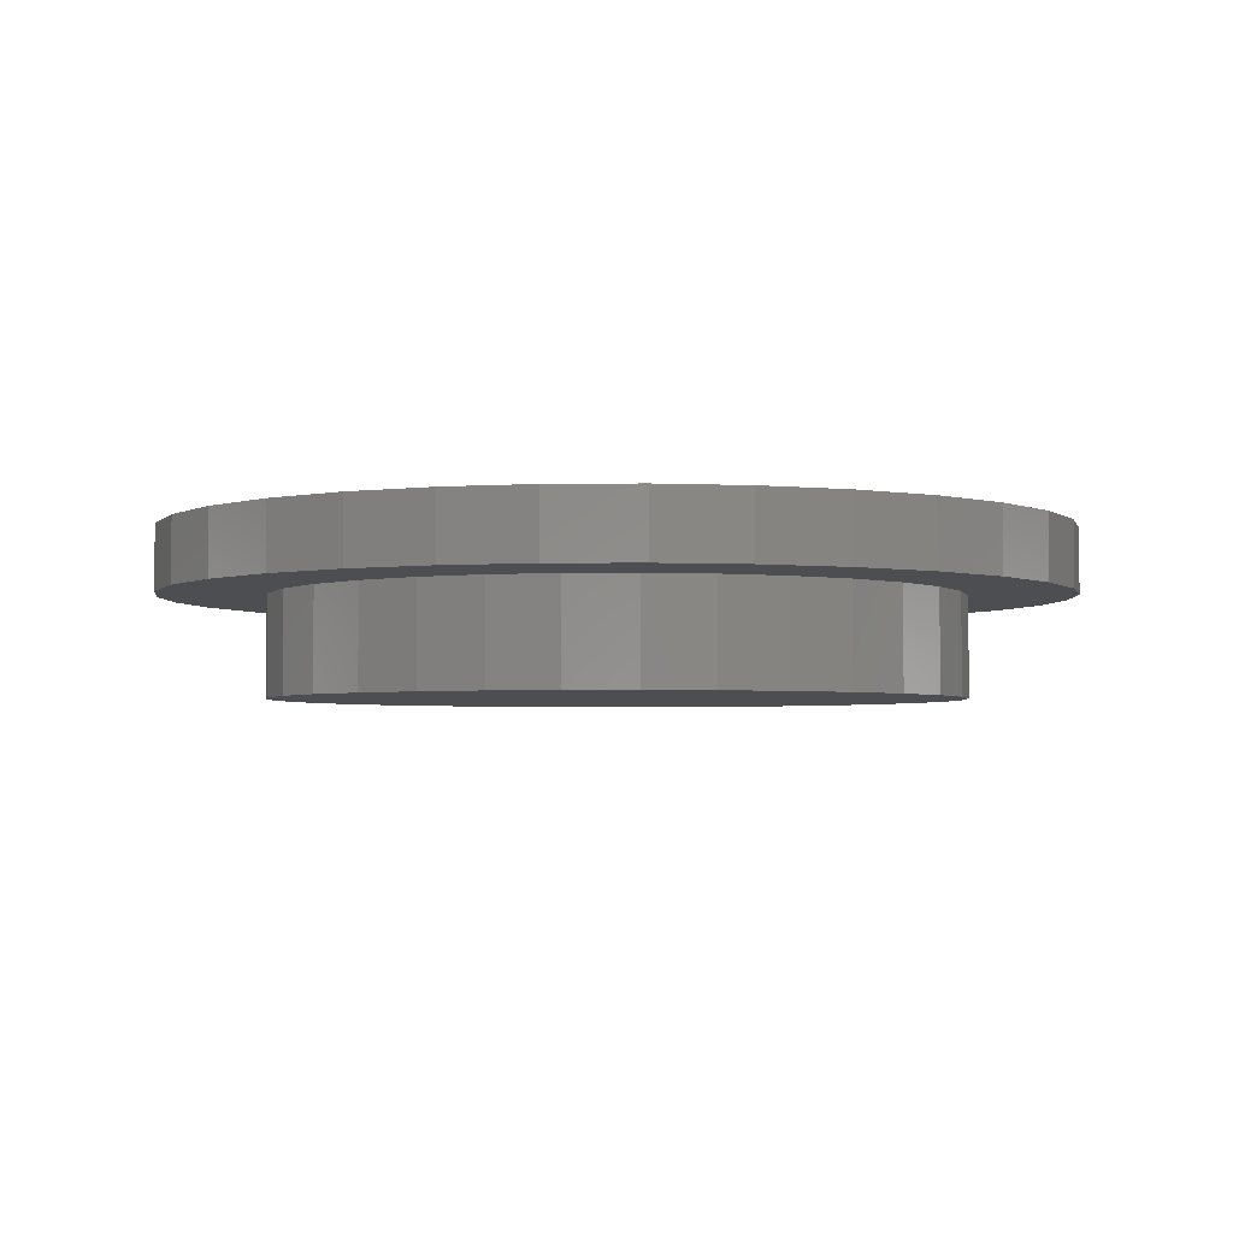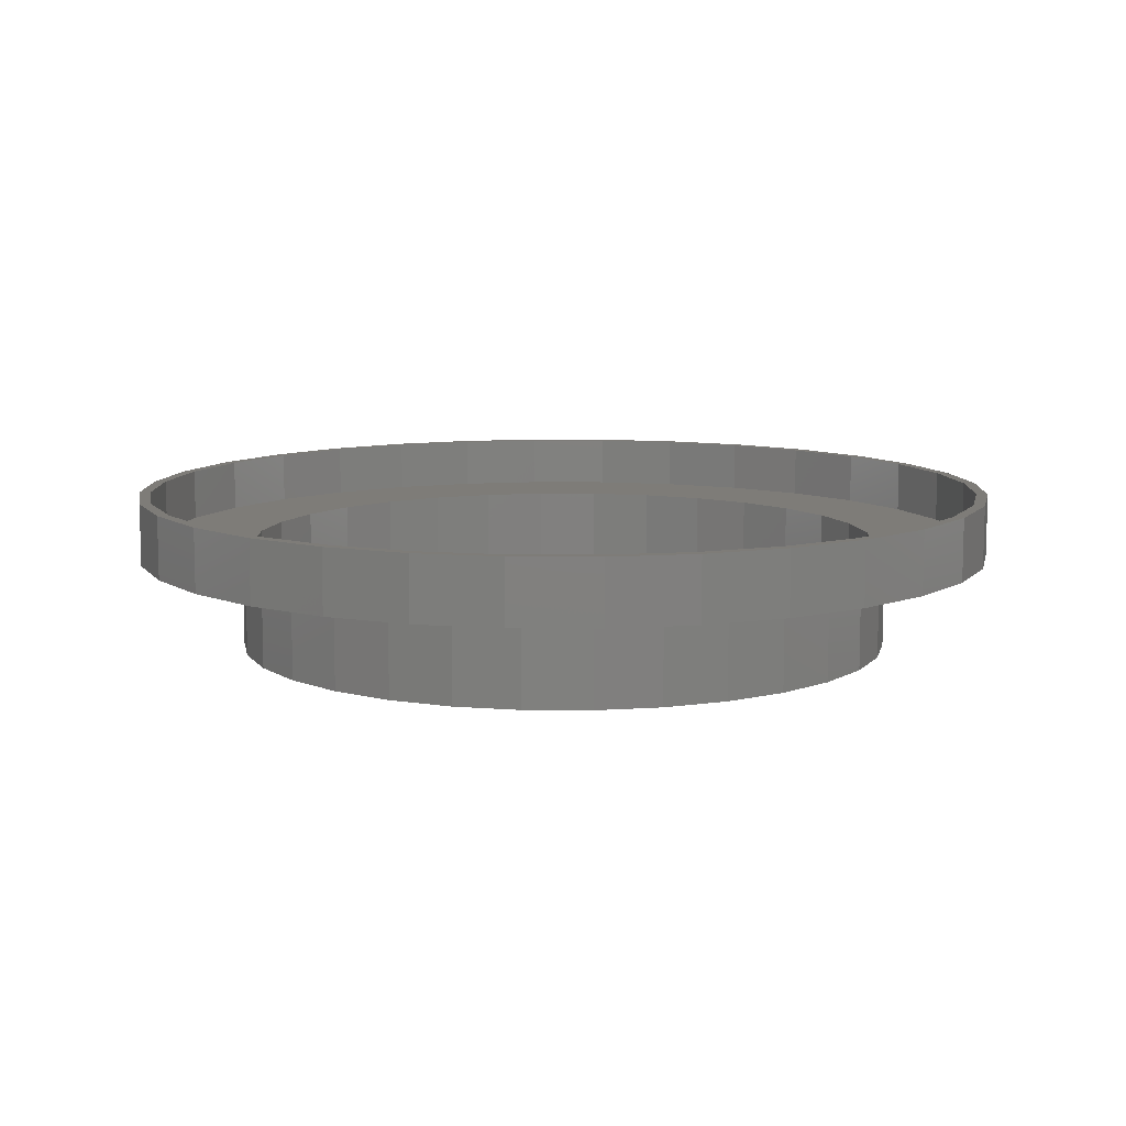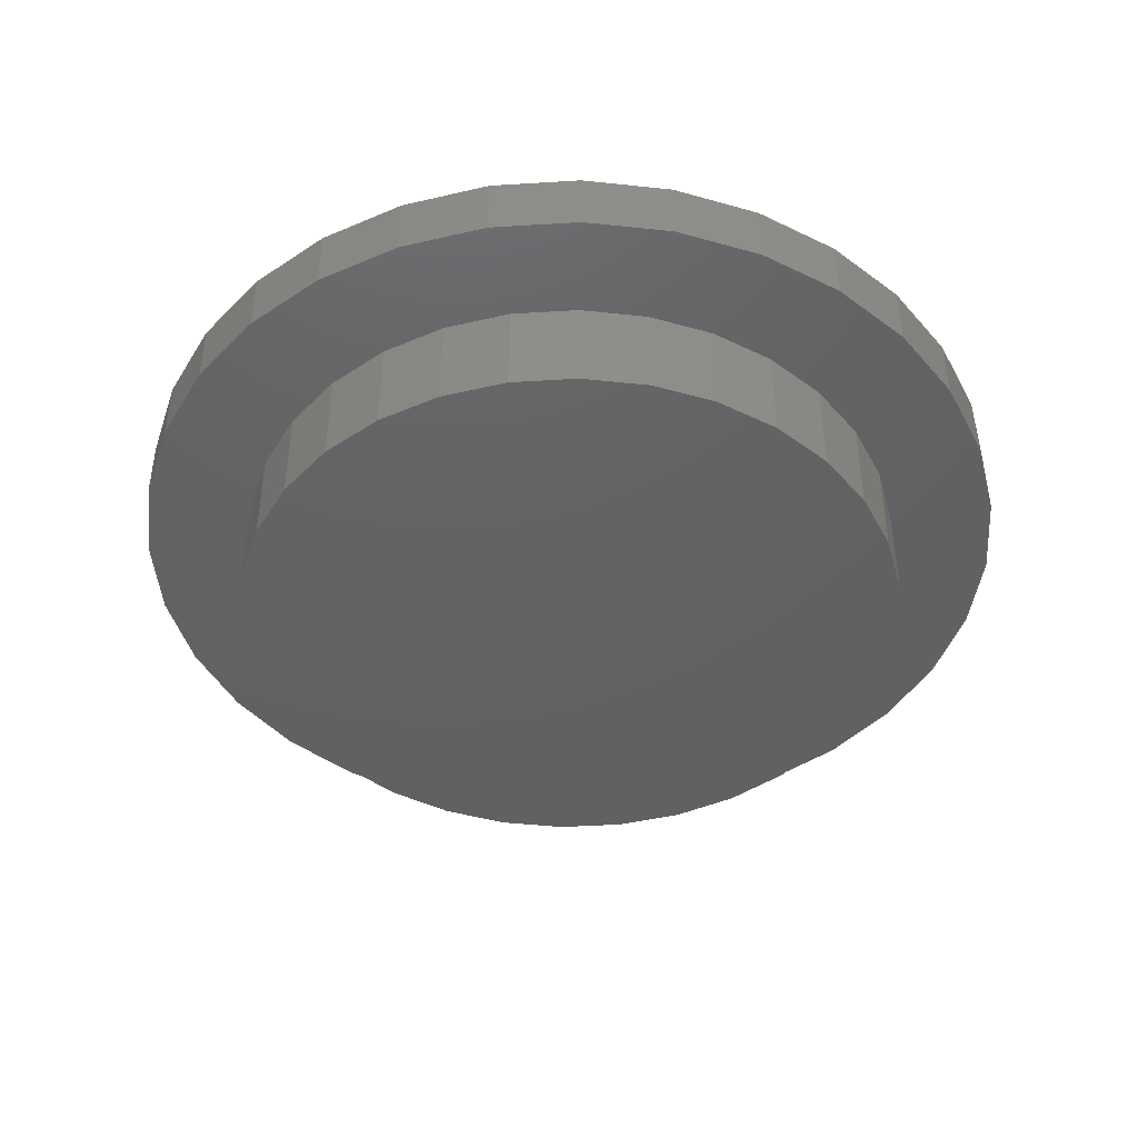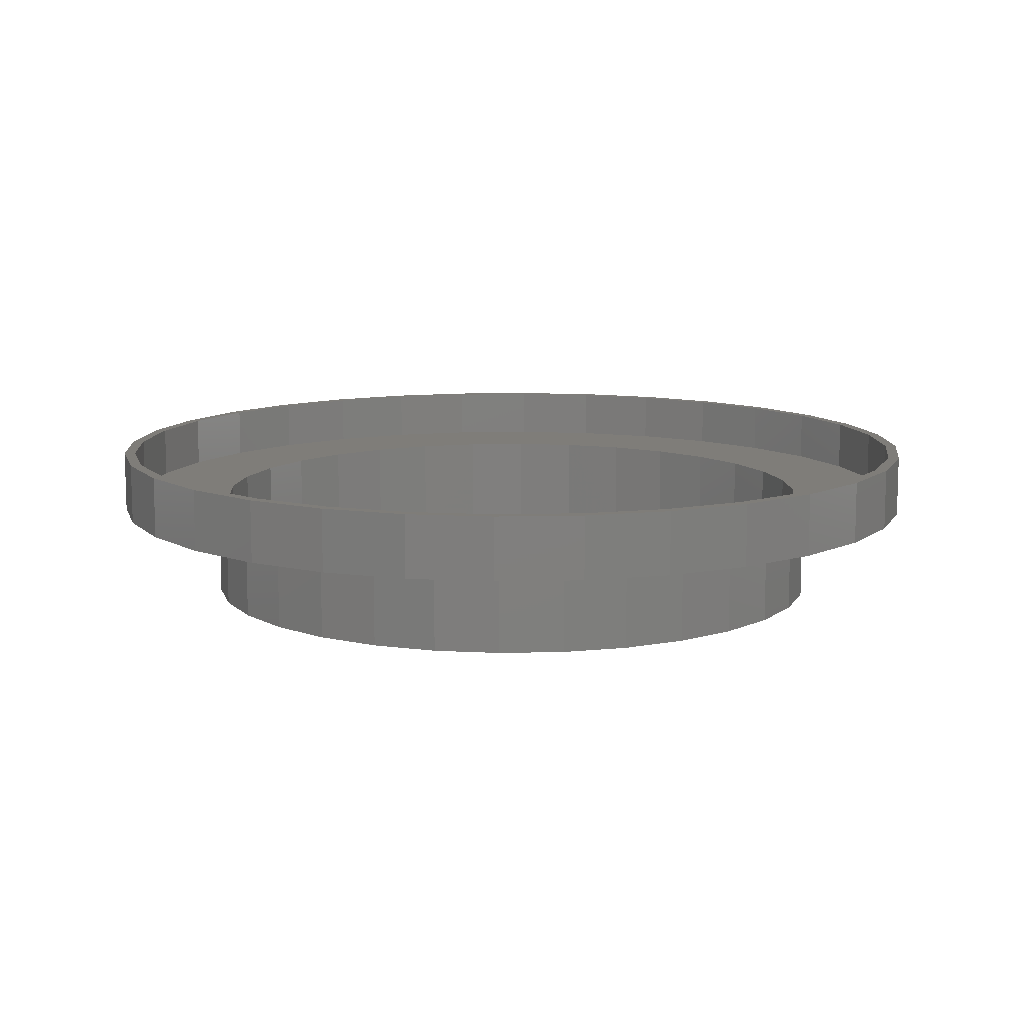
<metadata>
{"format":"stl","ext":"stl","renderer":"f3d","projection":"perspective","resolution":1024,"background":"white","views":[{"elev":-3.3,"azim":-70.8,"up":"+Z"},{"elev":9.7,"azim":-72.2,"up":"+Z"},{"elev":-43.8,"azim":-1.5,"up":"+Z"},{"elev":10.9,"azim":114.7,"up":"+Z"}]}
</metadata>
<code>
# stl→obj: 256 verts, 508 faces
v -0.1103 0.588 0.2188
v 0.006661 0.5839 0.2188
v 0.006661 0.5995 0.2188
v 0.1236 -0.588 0.2188
v 0.006661 -0.5839 0.2188
v 0.006661 -0.5995 0.2188
v -0.1103 -0.588 0.2188
v -0.1072 -0.5727 0.2188
v -0.2228 -0.5539 0.2188
v -0.2168 -0.5394 0.2188
v -0.3264 -0.4985 0.2188
v -0.3177 -0.4855 0.2188
v -0.4173 -0.4239 0.2188
v -0.4062 -0.4129 0.2188
v -0.4918 -0.3331 0.2188
v -0.4788 -0.3244 0.2188
v -0.5472 -0.2294 0.2188
v -0.5328 -0.2234 0.2188
v -0.5813 -0.117 0.2188
v -0.566 -0.1139 0.2188
v -0.5928 7.342e-17 0.2188
v -0.5772 7.15e-17 0.2188
v -0.5813 0.117 0.2188
v -0.566 0.1139 0.2188
v -0.5472 0.2294 0.2188
v -0.5328 0.2234 0.2188
v -0.4918 0.3331 0.2188
v -0.4788 0.3244 0.2188
v -0.4173 0.4239 0.2188
v -0.4062 0.4129 0.2188
v -0.3264 0.4985 0.2188
v -0.3177 0.4855 0.2188
v -0.2228 0.5539 0.2188
v -0.2168 0.5394 0.2188
v -0.1072 0.5727 0.2188
v 0.1236 0.588 0.2188
v 0.1206 0.5727 0.2188
v 0.2361 0.5539 0.2188
v 0.2301 0.5394 0.2188
v 0.3397 0.4985 0.2188
v 0.331 0.4855 0.2188
v 0.4306 0.4239 0.2188
v 0.4195 0.4129 0.2188
v 0.5051 0.3331 0.2188
v 0.4921 0.3244 0.2188
v 0.5605 0.2294 0.2188
v 0.5461 0.2234 0.2188
v 0.5946 0.117 0.2188
v 0.5793 0.1139 0.2188
v 0.6062 0 0.2188
v 0.5905 0 0.2188
v 0.5946 -0.117 0.2188
v 0.5793 -0.1139 0.2188
v 0.5605 -0.2294 0.2188
v 0.5461 -0.2234 0.2188
v 0.5051 -0.3331 0.2188
v 0.4921 -0.3244 0.2188
v 0.4306 -0.4239 0.2188
v 0.4195 -0.4129 0.2188
v 0.3397 -0.4985 0.2188
v 0.331 -0.4855 0.2188
v 0.2361 -0.5539 0.2188
v 0.2301 -0.5394 0.2188
v 0.1206 -0.5727 0.2188
v 0.006661 0.5839 0.1484
v -0.1072 0.5727 0.1484
v -0.2168 0.5394 0.1484
v -0.3177 0.4855 0.1484
v -0.4062 0.4129 0.1484
v -0.4788 0.3244 0.1484
v -0.5328 0.2234 0.1484
v -0.566 0.1139 0.1484
v -0.5772 7.15e-17 0.1484
v 0.1206 0.5727 0.1484
v 0.2301 0.5394 0.1484
v 0.331 0.4855 0.1484
v 0.4195 0.4129 0.1484
v 0.4921 0.3244 0.1484
v 0.5461 0.2234 0.1484
v 0.5793 0.1139 0.1484
v 0.5905 -1.43e-16 0.1484
v 0.006661 -0.5839 0.1484
v 0.1206 -0.5727 0.1484
v 0.2301 -0.5394 0.1484
v 0.331 -0.4855 0.1484
v 0.4195 -0.4129 0.1484
v 0.4921 -0.3244 0.1484
v 0.5461 -0.2234 0.1484
v 0.5793 -0.1139 0.1484
v -0.1072 -0.5727 0.1484
v -0.2168 -0.5394 0.1484
v -0.3177 -0.4855 0.1484
v -0.4062 -0.4129 0.1484
v -0.4788 -0.3244 0.1484
v -0.5328 -0.2234 0.1484
v -0.566 -0.1139 0.1484
v 0.007895 0.4423 0.1484
v 0.09418 0.4338 0.1484
v 0.007895 -0.4423 0.1484
v 0.09418 -0.4338 0.1484
v -0.07839 0.4338 0.1484
v -0.1614 0.4086 0.1484
v -0.2378 0.3677 0.1484
v -0.3048 0.3127 0.1484
v -0.3598 0.2457 0.1484
v -0.4007 0.1692 0.1484
v -0.4259 0.08628 0.1484
v -0.4344 5.416e-17 0.1484
v -0.4259 -0.08628 0.1484
v -0.4007 -0.1692 0.1484
v -0.3598 -0.2457 0.1484
v -0.3048 -0.3127 0.1484
v -0.2378 -0.3677 0.1484
v -0.1614 -0.4086 0.1484
v -0.07839 -0.4338 0.1484
v 0.1771 0.4086 0.1484
v 0.2536 0.3677 0.1484
v 0.3206 0.3127 0.1484
v 0.3756 0.2457 0.1484
v 0.4165 0.1692 0.1484
v 0.4417 0.08628 0.1484
v 0.4502 0 0.1484
v 0.4417 -0.08628 0.1484
v 0.4165 -0.1692 0.1484
v 0.3756 -0.2457 0.1484
v 0.3206 -0.3127 0.1484
v 0.2536 -0.3677 0.1484
v 0.1771 -0.4086 0.1484
v 0.007895 -0.4423 0.01562
v 0.09418 -0.4338 0.01562
v 0.1771 -0.4086 0.01562
v 0.2536 -0.3677 0.01562
v 0.3206 -0.3127 0.01562
v 0.3756 -0.2457 0.01562
v 0.4165 -0.1692 0.01562
v 0.4417 -0.08628 0.01562
v 0.4502 -1.083e-16 0.01562
v -0.07839 -0.4338 0.01562
v -0.1614 -0.4086 0.01562
v -0.2378 -0.3677 0.01562
v -0.3048 -0.3127 0.01562
v -0.3598 -0.2457 0.01562
v -0.4007 -0.1692 0.01562
v -0.4259 -0.08628 0.01562
v -0.4344 5.416e-17 0.01562
v 0.007895 0.4423 0.01562
v -0.07839 0.4338 0.01562
v -0.1614 0.4086 0.01562
v -0.2378 0.3677 0.01562
v -0.3048 0.3127 0.01562
v -0.3598 0.2457 0.01562
v -0.4007 0.1692 0.01562
v -0.4259 0.08628 0.01562
v 0.09418 0.4338 0.01562
v 0.1771 0.4086 0.01562
v 0.2536 0.3677 0.01562
v 0.3206 0.3127 0.01562
v 0.3756 0.2457 0.01562
v 0.4165 0.1692 0.01562
v 0.4417 0.08628 0.01562
v 0.09723 0.4491 0.1328
v 0.007895 0.4579 0.1328
v 0.3397 0.4985 0.1328
v 0.09723 -0.4491 0.1328
v 0.3397 -0.4985 0.1328
v 0.007895 -0.4579 0.1328
v 0.2361 -0.5539 0.1328
v 0.1236 -0.588 0.1328
v 0.2361 0.5539 0.1328
v 0.1236 0.588 0.1328
v -0.1103 0.588 0.1328
v 0.006661 0.5995 0.1328
v -0.08144 0.4491 0.1328
v -0.3264 0.4985 0.1328
v -0.2228 0.5539 0.1328
v -0.3159 0.3238 0.1328
v -0.4918 0.3331 0.1328
v -0.2465 0.3807 0.1328
v -0.4173 0.4239 0.1328
v -0.1673 0.423 0.1328
v -0.4412 0.08933 0.1328
v -0.5813 0.117 0.1328
v -0.4151 0.1752 0.1328
v -0.5472 0.2294 0.1328
v -0.3728 0.2544 0.1328
v -0.3728 -0.2544 0.1328
v -0.5472 -0.2294 0.1328
v -0.4151 -0.1752 0.1328
v -0.5813 -0.117 0.1328
v -0.4412 -0.08933 0.1328
v -0.5928 7.342e-17 0.1328
v -0.45 5.607e-17 0.1328
v -0.1673 -0.423 0.1328
v -0.4173 -0.4239 0.1328
v -0.2465 -0.3807 0.1328
v -0.4918 -0.3331 0.1328
v -0.3159 -0.3238 0.1328
v -0.2228 -0.5539 0.1328
v -0.3264 -0.4985 0.1328
v -0.1103 -0.588 0.1328
v 0.006661 -0.5995 0.1328
v -0.08144 -0.4491 0.1328
v 0.3317 0.3238 0.1328
v 0.2623 0.3807 0.1328
v 0.5051 0.3331 0.1328
v 0.1831 0.423 0.1328
v 0.4306 0.4239 0.1328
v 0.457 0.08933 0.1328
v 0.4309 0.1752 0.1328
v 0.5946 0.117 0.1328
v 0.3886 0.2544 0.1328
v 0.5605 0.2294 0.1328
v 0.3886 -0.2544 0.1328
v 0.4309 -0.1752 0.1328
v 0.5605 -0.2294 0.1328
v 0.457 -0.08933 0.1328
v 0.5946 -0.117 0.1328
v 0.4658 0 0.1328
v 0.6062 0 0.1328
v 0.1831 -0.423 0.1328
v 0.2623 -0.3807 0.1328
v 0.4306 -0.4239 0.1328
v 0.3317 -0.3238 0.1328
v 0.5051 -0.3331 0.1328
v 0.4658 0 0
v 0.457 -0.08933 0
v 0.4309 -0.1752 0
v 0.3886 -0.2544 0
v 0.3317 -0.3238 0
v 0.2623 -0.3807 0
v 0.1831 -0.423 0
v 0.09723 -0.4491 0
v 0.007895 -0.4579 0
v -0.08144 -0.4491 0
v -0.1673 -0.423 0
v -0.2465 -0.3807 0
v -0.3159 -0.3238 0
v -0.3728 -0.2544 0
v -0.4151 -0.1752 0
v -0.4412 -0.08933 0
v -0.45 5.607e-17 0
v -0.4412 0.08933 0
v -0.4151 0.1752 0
v -0.3728 0.2544 0
v -0.3159 0.3238 0
v -0.2465 0.3807 0
v -0.1673 0.423 0
v -0.08144 0.4491 0
v 0.007895 0.4579 0
v 0.09723 0.4491 0
v 0.1831 0.423 0
v 0.2623 0.3807 0
v 0.3317 0.3238 0
v 0.3886 0.2544 0
v 0.4309 0.1752 0
v 0.457 0.08933 0
f 1 2 3
f 4 5 6
f 6 5 7
f 7 5 8
f 7 8 9
f 9 8 10
f 9 10 11
f 11 10 12
f 11 12 13
f 13 12 14
f 13 14 15
f 15 14 16
f 15 16 17
f 17 16 18
f 17 18 19
f 19 18 20
f 19 20 21
f 21 20 22
f 21 22 23
f 23 22 24
f 23 24 25
f 25 24 26
f 25 26 27
f 27 26 28
f 27 28 29
f 29 28 30
f 29 30 31
f 31 30 32
f 31 32 33
f 33 32 34
f 33 34 1
f 1 34 35
f 1 35 2
f 3 2 36
f 36 2 37
f 36 37 38
f 38 37 39
f 38 39 40
f 40 39 41
f 40 41 42
f 42 41 43
f 42 43 44
f 44 43 45
f 44 45 46
f 46 45 47
f 46 47 48
f 48 47 49
f 48 49 50
f 50 49 51
f 50 51 52
f 52 51 53
f 52 53 54
f 54 53 55
f 54 55 56
f 56 55 57
f 56 57 58
f 58 57 59
f 58 59 60
f 60 59 61
f 60 61 62
f 62 61 63
f 62 63 4
f 4 63 64
f 4 64 5
f 65 35 66
f 66 35 34
f 66 34 67
f 67 34 32
f 67 32 68
f 68 32 30
f 68 30 69
f 69 30 28
f 69 28 70
f 70 28 26
f 70 26 71
f 71 26 24
f 71 24 72
f 72 24 22
f 72 22 73
f 35 65 2
f 2 65 74
f 2 74 37
f 37 74 75
f 37 75 39
f 39 75 76
f 39 76 41
f 41 76 77
f 41 77 43
f 43 77 78
f 43 78 45
f 45 78 79
f 45 79 47
f 47 79 80
f 47 80 49
f 49 80 81
f 49 81 51
f 82 64 83
f 83 64 63
f 83 63 84
f 84 63 61
f 84 61 85
f 85 61 59
f 85 59 86
f 86 59 57
f 86 57 87
f 87 57 55
f 87 55 88
f 88 55 53
f 88 53 89
f 89 53 51
f 89 51 81
f 64 82 5
f 5 82 90
f 5 90 8
f 8 90 91
f 8 91 10
f 10 91 92
f 10 92 12
f 12 92 93
f 12 93 14
f 14 93 94
f 14 94 16
f 16 94 95
f 16 95 18
f 18 95 96
f 18 96 20
f 20 96 73
f 20 73 22
f 76 97 98
f 83 84 99
f 99 84 85
f 99 85 100
f 76 75 97
f 97 75 74
f 97 74 66
f 66 74 65
f 66 67 97
f 97 67 68
f 97 68 101
f 101 68 102
f 102 68 69
f 102 69 103
f 103 69 70
f 103 70 104
f 104 70 105
f 105 70 71
f 105 71 106
f 106 71 72
f 106 72 107
f 107 72 108
f 108 72 73
f 108 73 109
f 109 73 96
f 109 96 110
f 110 96 95
f 110 95 111
f 111 95 112
f 112 95 94
f 112 94 113
f 113 94 93
f 113 93 114
f 91 90 92
f 92 90 82
f 114 93 115
f 115 93 92
f 115 92 99
f 99 92 82
f 99 82 83
f 76 98 77
f 77 98 116
f 77 116 78
f 78 116 117
f 78 117 118
f 78 118 79
f 79 118 119
f 79 119 80
f 80 119 120
f 80 120 121
f 80 121 81
f 81 121 122
f 81 122 89
f 89 122 123
f 89 123 88
f 88 123 124
f 88 124 125
f 88 125 87
f 87 125 126
f 87 126 86
f 86 126 127
f 86 127 128
f 100 85 128
f 128 85 86
f 129 100 130
f 130 100 128
f 130 128 131
f 131 128 127
f 131 127 132
f 132 127 126
f 132 126 133
f 133 126 125
f 133 125 134
f 134 125 124
f 134 124 135
f 135 124 123
f 135 123 136
f 136 123 122
f 136 122 137
f 100 129 99
f 99 129 138
f 99 138 115
f 115 138 139
f 115 139 114
f 114 139 140
f 114 140 113
f 113 140 141
f 113 141 112
f 112 141 142
f 112 142 111
f 111 142 143
f 111 143 110
f 110 143 144
f 110 144 109
f 109 144 145
f 109 145 108
f 146 101 147
f 147 101 102
f 147 102 148
f 148 102 103
f 148 103 149
f 149 103 104
f 149 104 150
f 150 104 105
f 150 105 151
f 151 105 106
f 151 106 152
f 152 106 107
f 152 107 153
f 153 107 108
f 153 108 145
f 101 146 97
f 97 146 154
f 97 154 98
f 98 154 155
f 98 155 116
f 116 155 156
f 116 156 117
f 117 156 157
f 117 157 118
f 118 157 158
f 118 158 119
f 119 158 159
f 119 159 120
f 120 159 160
f 120 160 121
f 121 160 137
f 121 137 122
f 147 154 146
f 154 147 155
f 155 147 148
f 155 148 156
f 156 148 149
f 156 149 157
f 157 149 150
f 157 150 158
f 158 150 151
f 158 151 159
f 159 151 152
f 159 152 160
f 160 152 153
f 160 153 137
f 137 153 145
f 137 145 136
f 136 145 144
f 136 144 135
f 135 144 143
f 135 143 134
f 134 143 142
f 134 142 133
f 133 142 141
f 133 141 132
f 132 141 140
f 132 140 131
f 131 140 139
f 131 139 130
f 130 139 138
f 130 138 129
f 161 162 163
f 164 165 166
f 166 165 167
f 166 167 168
f 163 162 169
f 169 162 170
f 162 171 170
f 170 171 172
f 173 174 162
f 162 174 175
f 162 175 171
f 176 177 178
f 178 177 179
f 178 179 180
f 180 179 174
f 180 174 173
f 181 182 183
f 183 182 184
f 183 184 185
f 185 184 177
f 185 177 176
f 186 187 188
f 188 187 189
f 188 189 190
f 190 189 191
f 190 191 192
f 192 191 182
f 192 182 181
f 193 194 195
f 195 194 196
f 195 196 197
f 197 196 187
f 197 187 186
f 198 199 200
f 200 199 201
f 168 201 166
f 166 201 199
f 166 199 202
f 202 199 194
f 202 194 193
f 203 204 205
f 205 204 206
f 205 206 207
f 207 206 161
f 207 161 163
f 208 209 210
f 210 209 211
f 210 211 212
f 212 211 203
f 212 203 205
f 213 214 215
f 215 214 216
f 215 216 217
f 217 216 218
f 217 218 219
f 219 218 208
f 219 208 210
f 220 221 222
f 222 221 223
f 222 223 224
f 224 223 213
f 224 213 215
f 164 220 165
f 165 220 222
f 225 218 226
f 226 218 216
f 226 216 227
f 227 216 214
f 227 214 228
f 228 214 213
f 228 213 229
f 229 213 223
f 229 223 230
f 230 223 221
f 230 221 231
f 231 221 220
f 231 220 232
f 232 220 164
f 232 164 233
f 233 164 166
f 233 166 234
f 234 166 202
f 234 202 235
f 235 202 193
f 235 193 236
f 236 193 195
f 236 195 237
f 237 195 197
f 237 197 238
f 238 197 186
f 238 186 239
f 239 186 188
f 239 188 240
f 240 188 190
f 240 190 241
f 241 190 192
f 241 192 242
f 242 192 181
f 242 181 243
f 243 181 183
f 243 183 244
f 244 183 185
f 244 185 245
f 245 185 176
f 245 176 246
f 246 176 178
f 246 178 247
f 247 178 180
f 247 180 248
f 248 180 173
f 248 173 249
f 249 173 162
f 249 162 250
f 250 162 161
f 250 161 251
f 251 161 206
f 251 206 252
f 252 206 204
f 252 204 253
f 253 204 203
f 253 203 254
f 254 203 211
f 254 211 255
f 255 211 209
f 255 209 256
f 256 209 208
f 256 208 225
f 225 208 218
f 219 50 217
f 217 50 52
f 217 52 215
f 215 52 54
f 215 54 224
f 224 54 56
f 224 56 222
f 222 56 58
f 222 58 165
f 165 58 60
f 165 60 167
f 167 60 62
f 167 62 168
f 168 62 4
f 168 4 201
f 201 4 6
f 201 6 200
f 200 6 7
f 200 7 198
f 198 7 9
f 198 9 199
f 199 9 11
f 199 11 194
f 194 11 13
f 194 13 196
f 196 13 15
f 196 15 187
f 187 15 17
f 187 17 189
f 189 17 19
f 189 19 191
f 191 19 21
f 191 21 182
f 182 21 23
f 182 23 184
f 184 23 25
f 184 25 177
f 177 25 27
f 177 27 179
f 179 27 29
f 179 29 174
f 174 29 31
f 174 31 175
f 175 31 33
f 175 33 171
f 171 33 1
f 171 1 172
f 172 1 3
f 172 3 170
f 170 3 36
f 170 36 169
f 169 36 38
f 169 38 163
f 163 38 40
f 163 40 207
f 207 40 42
f 207 42 205
f 205 42 44
f 205 44 212
f 212 44 46
f 212 46 210
f 210 46 48
f 210 48 219
f 219 48 50
f 249 250 248
f 233 234 232
f 232 234 235
f 232 235 231
f 231 235 236
f 231 236 230
f 230 236 237
f 230 237 229
f 229 237 238
f 229 238 228
f 228 238 239
f 228 239 227
f 227 239 240
f 227 240 226
f 226 240 241
f 226 241 225
f 225 241 242
f 225 242 256
f 256 242 243
f 256 243 255
f 255 243 244
f 255 244 254
f 254 244 245
f 254 245 253
f 253 245 246
f 253 246 252
f 252 246 247
f 252 247 251
f 251 247 248
f 251 248 250

</code>
